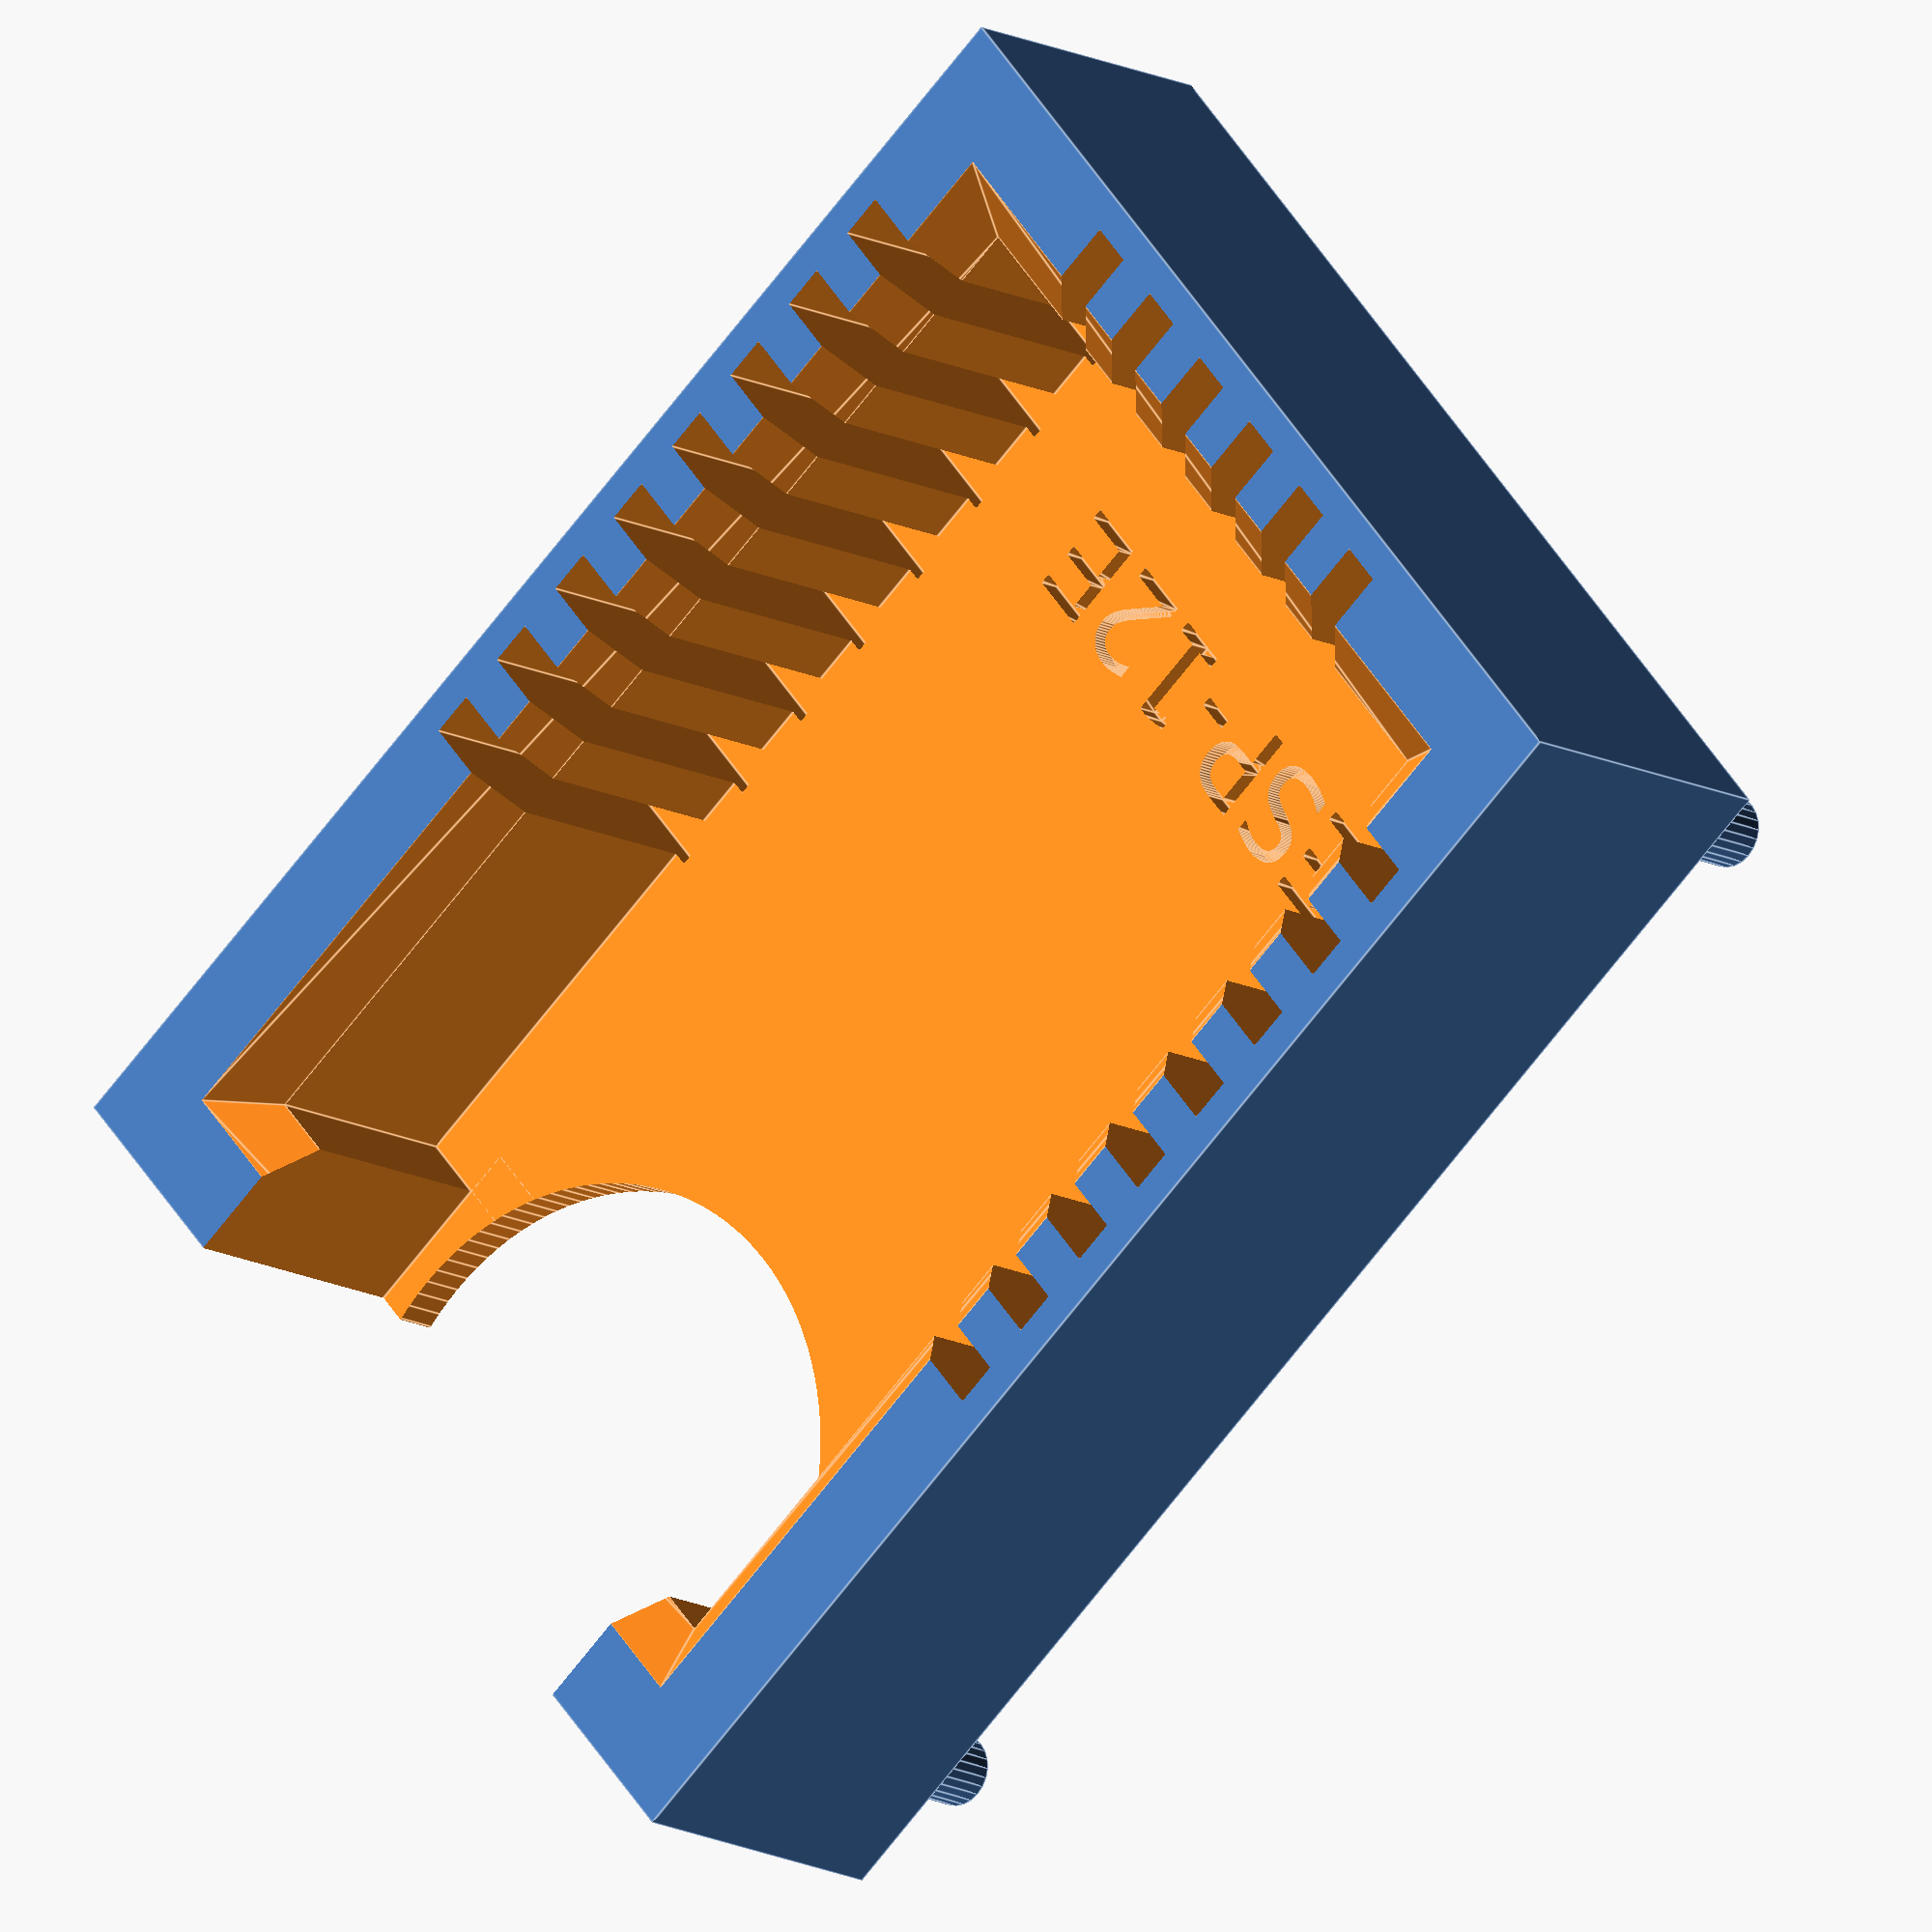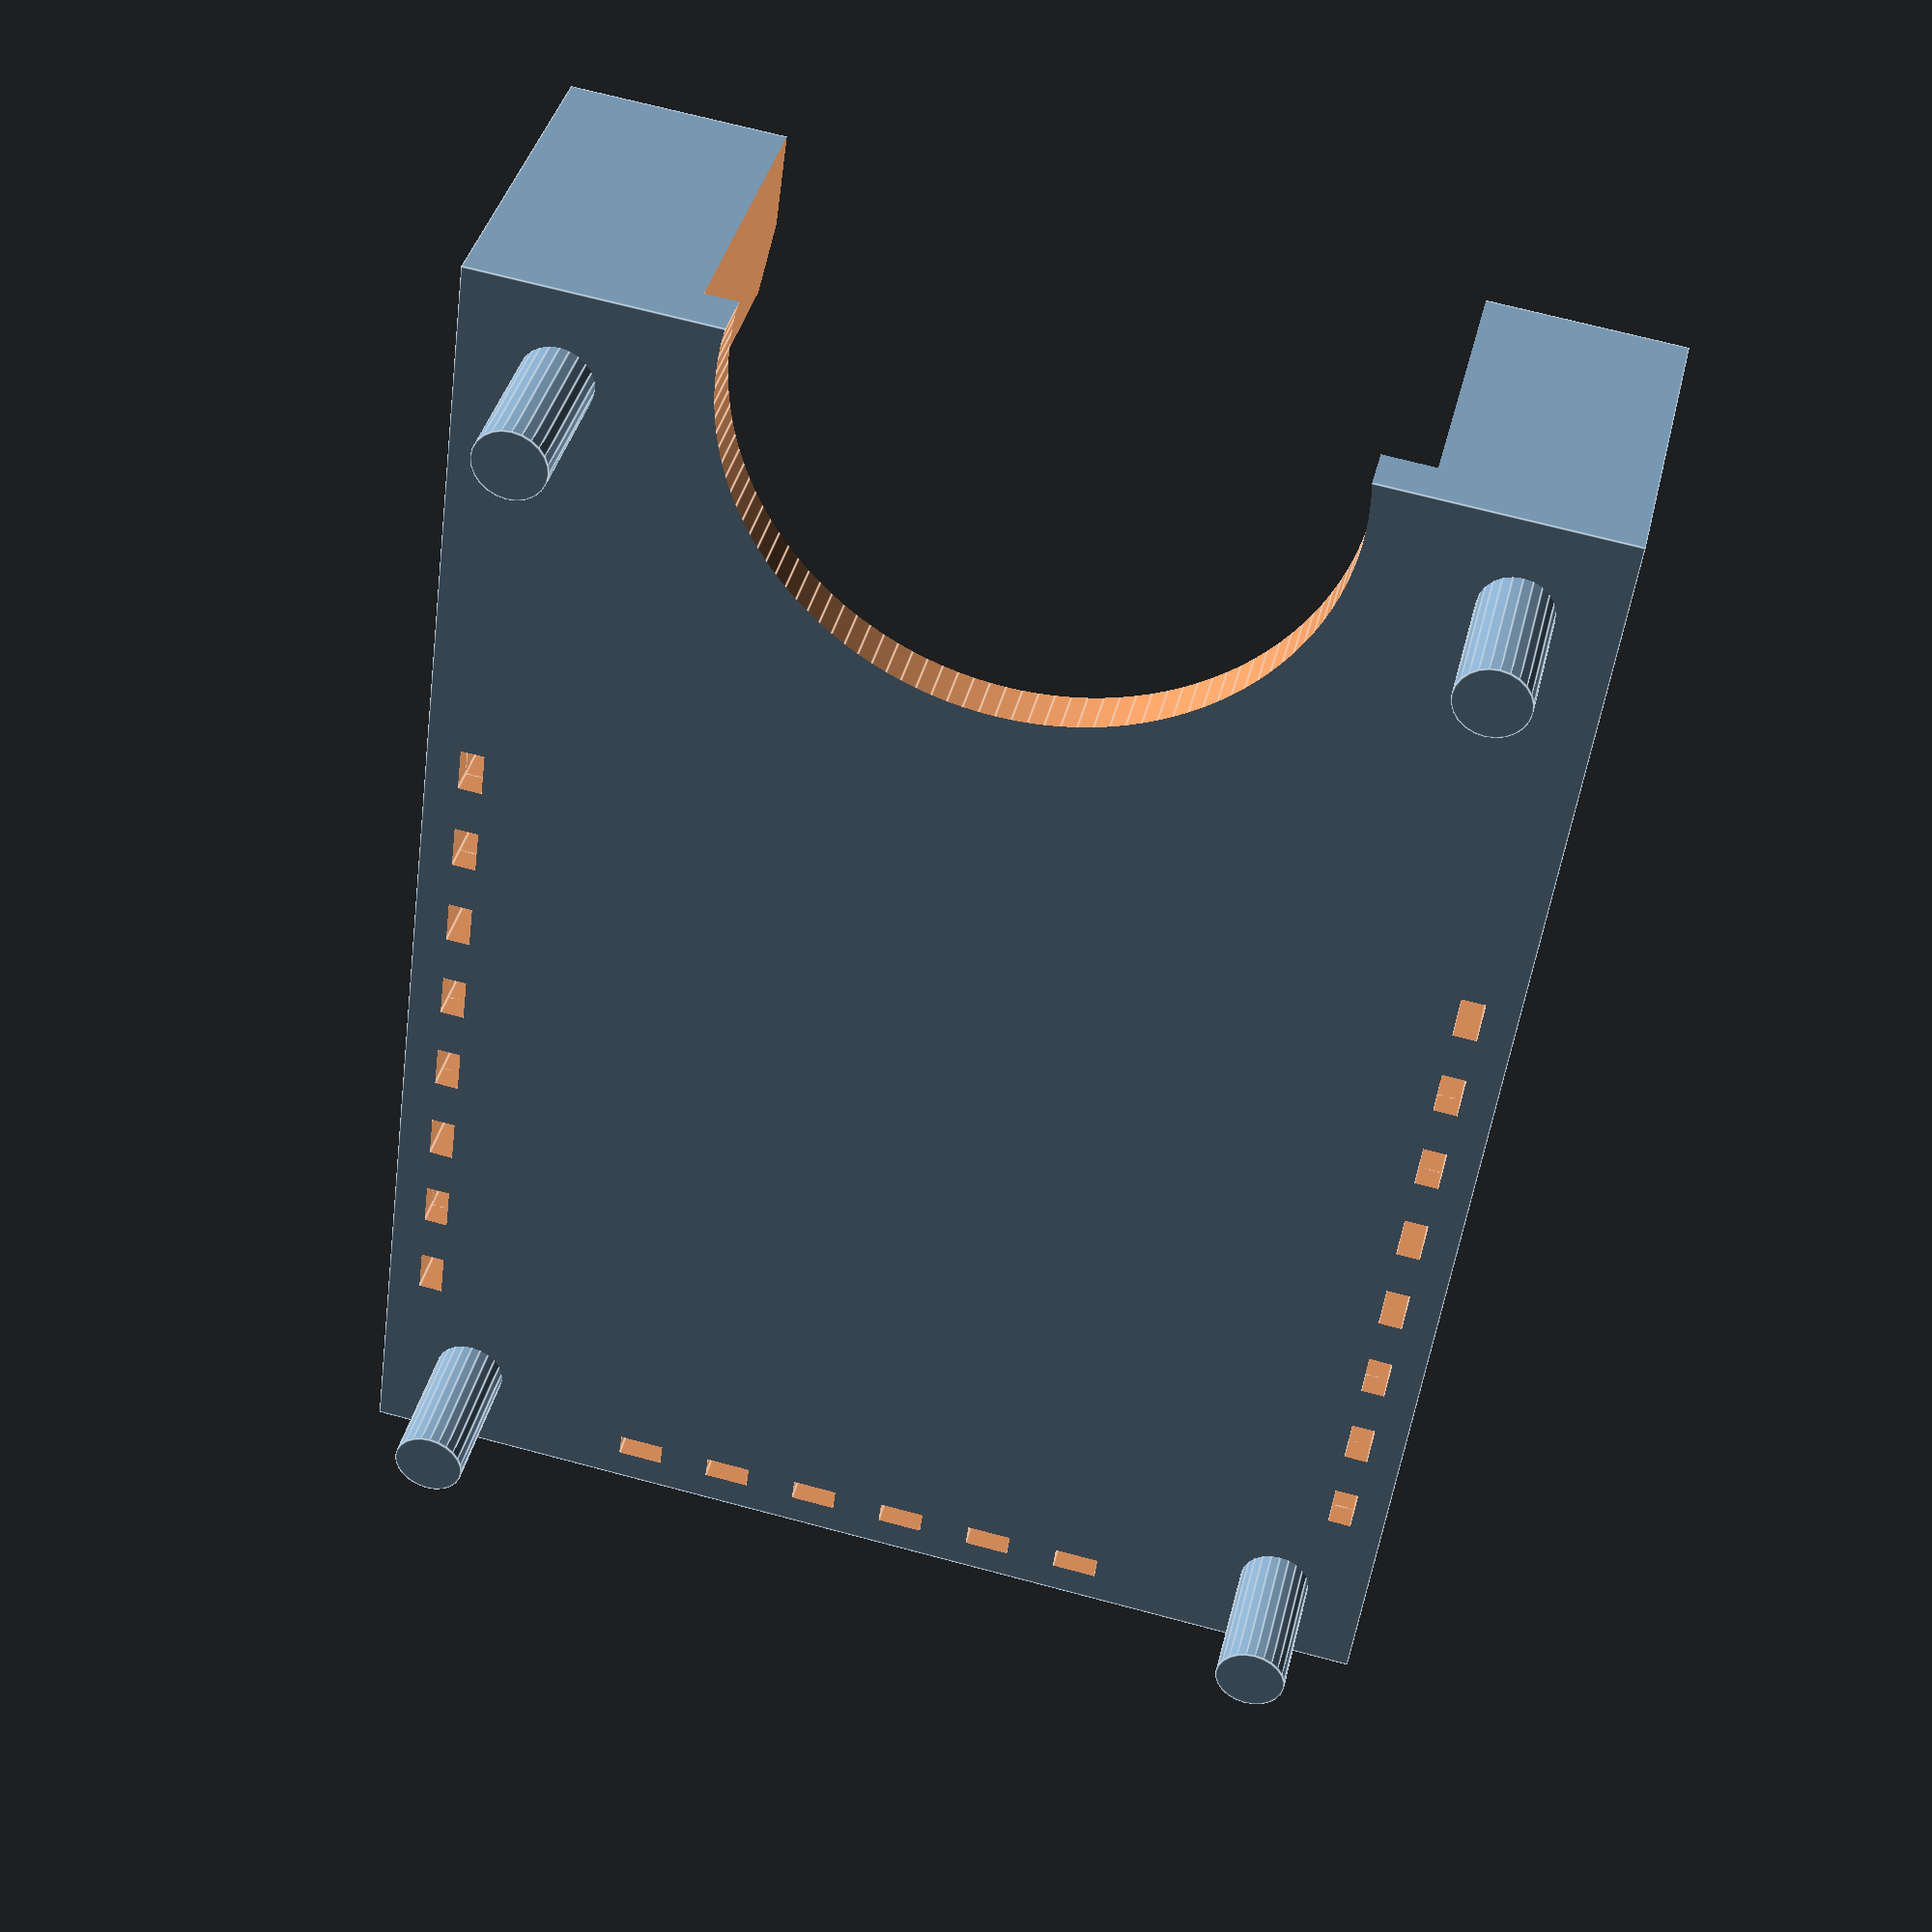
<openscad>

/* [Chip details] */
CHIP_Width = 16;
Chip_Height = 24;

// How many pins along the side
Number_Pins_Horizontal = 6;
// How many pins along the bottom
Number_Pins_Vertical = 8;

Pin_Spacing = 2;
// To the bottom edge of the first pad from the bottom left corner on the verticle edges
Space_Befor_First_Pin_V = 1.0;
// To the left side of the first pad from the bottom left corner on the horizontal edges
Space_Befor_First_Pin_H = 2.65;
// The lenght of the pad on the side of the pcb
PAD_WIDTH = 1;
// Gap arround each edge of the chip to allow for errors.
Chip_Margin = 0.2;


/* [Socket Variables] */

Base_thickness = 1;
Wall_Thickness = 3;
// If there are no connections along the top of the board the STL file will have a cutout, to aid in getting the module in and out.
Top_End_Open = "yes"; // [yes,no]
Open_Top_End = Top_End_Open == "yes" ? true : false;


// length of any studs on the bottom. Set to 0 if you don't want studs!
Stud_Depth = 3;

Socket_Width = CHIP_Width + (Chip_Margin * 2) ;
Socket_Height = Chip_Height + (Chip_Margin * 2);

/* [Pin details] */

// How much pin above socket base
Pin_Height = 6.1;
// Widest dimention  of sprung part of the pin
Pin_body = 2.6;
Contact_Pin_body = Pin_body - 0.1;

// Width of the pin's main body
Pin_width = 0.75;
// Width of the leg
Pin_Leg = 0.75;


unit_Width = Socket_Width + (Wall_Thickness * 2);
unit_Height = Socket_Height + (Wall_Thickness * 2);

unit_Depth = Pin_Height + Base_thickness;

/*[Lable]*/
//Lable printed into the socket
Text = "ESP-12E";
Letter_Size = 2;

/*[Hidden]*/
// base settings
Base_Depth = 1;
Offset1_X = 1.27;
Offset1_Y = 0;

Offset2_X = 3.8;
Offset2_Y = 2.54;

// other settings
// Which STL's do you need? The base is of greatest use when you have hole in the pcb which are not in-line with the pins in the socket
part = "Body"; // [Body, Base, Both]

// SVG settings

Pin_Hole = 0.75;
copper = 0.508;
Surface_Mount = "no"; // [yes,no]
smd = Surface_Mount == "yes" ? true : false;
Pads = "Inside";//[Inside : Outside]
Pads_inside = Pads == "Inside" ? true : false;
SVG = "silk"; // [silk, copper]

Chip_Recess = 0.5;
//render settings
$fs = 0.2 * 1; // def 1, 0.2 is high res
$fa = 3 * 1; //def 12, 3 is very nice

print_part();
//Print_SVG();

module print_part()
{
  if (part == "Body")
  {
    Body();
  }
  else if (part == "Base")
  {
    Base();
  }
  else if (part == "Both")
  {
    Body();
    Base();
  }
}


module Body()
{
  // create basic shape of socket
  difference()
  {
    // the basic shape
    cube([unit_Width, unit_Height, unit_Depth]);
    {
      // remove chip space
      translate([Wall_Thickness, Wall_Thickness, Base_thickness])
      cube([Socket_Width, Socket_Height, Pin_Height + 1]);
      // part lable
      translate([unit_Width / 2, Wall_Thickness + 5, Base_thickness / 2])
      Add_Text();
      //Champher top edges
      translate([Wall_Thickness, Wall_Thickness, Base_thickness + (Pin_Height - 1)])
      {
        // W H D makes the code more readable here.
        W = Socket_Width;
        H = Socket_Height;
        D = 1.01;
        polyhedron(
          points = [ [W, H, 0], [W, 0, 0], [0, 0, 0], [0, H, 0], // bottom points
                     [W + D, H + D, D], [W + D, -D, D], [-D, -D, D], [-D, H + D, D]  ],              // Top points
          faces = [ [0, 1, 4], [4, 1, 5], [1, 2, 5], [5, 2, 6], [2, 3, 6], [6, 3, 7], [3, 0, 4], [4, 7, 3],
                    [1, 0, 3], [2, 1, 3], [5, 7, 4 ], [6, 7, 5] ]  );
      }
      // Add thumb slot if open ended
      if (Open_Top_End == true)
      {
        translate([unit_Width / 2, unit_Height - 1, -1])
        {
          cylinder(h = unit_Depth + 1.5 , d = Socket_Width - 4, center = false);
        }
        translate([Wall_Thickness + 1, unit_Height - (Wall_Thickness + 1) , Base_thickness])
        {
          cube([CHIP_Width - 2, Wall_Thickness + 2, unit_Depth]);
        }
      }

      // Remove slots for the pins
      // Slots for the sides
      for (i = [0: Number_Pins_Vertical - 1])
      {
        translate([Wall_Thickness - Contact_Pin_body + Chip_Margin , Wall_Thickness + Chip_Margin + Space_Befor_First_Pin_V + (PAD_WIDTH / 2) - (Pin_width / 2) - 0.1  + (i * Pin_Spacing), Base_thickness - Chip_Recess])
        {
          cube([Contact_Pin_body + 0.1, Pin_width + 0.2 , Pin_Height + Chip_Recess + 1]);

          translate([0, (Pin_width + 0.2) / 2 - (Pin_Leg+0.2) / 2 , -2])
          cube([0.5, Pin_Leg + 0.2 , Base_thickness + 2.1]);
        }


        translate([unit_Width - Wall_Thickness + Contact_Pin_body - Chip_Margin, Wall_Thickness + Space_Befor_First_Pin_V + (PAD_WIDTH / 2) - (Pin_width / 2) - 0.1 + Chip_Margin + (i * Pin_Spacing), Base_thickness - Chip_Recess])mirror([1, 0, 0])
        {
          cube([Contact_Pin_body + 0.1, Pin_width + 0.2 , Pin_Height + Chip_Recess + 1]);
          translate([0, (Pin_width + 0.2) / 2 - (Pin_Leg+0.2) / 2, -2])
          cube([0.5, Pin_Leg + 0.2 , Base_thickness + 2.1]);
        }
      }

      //  Slots for the bottom
      if (Number_Pins_Horizontal != 0)
      {
        for (i = [0:Number_Pins_Horizontal - 1])
        {
          translate([ Wall_Thickness + Chip_Margin + Space_Befor_First_Pin_H + (PAD_WIDTH / 2) - (Pin_width / 2) - 0.1 + (i * Pin_Spacing), Wall_Thickness - Contact_Pin_body + Chip_Margin, Base_thickness - Chip_Recess])
          {
            cube([Pin_width + 0.2 , Contact_Pin_body + 0.1, Pin_Height + Chip_Recess + 1]);
            translate([ (Pin_width + 0.2) / 2 - (Pin_Leg+0.2) / 2, 0, -2])
            cube([ Pin_Leg + 0.2 , 0.5, Base_thickness + 2.1]);
          }

          if (Open_Top_End == false)
            translate([ Wall_Thickness  + Space_Befor_First_Pin_H + (PAD_WIDTH / 2) - (Pin_width / 2) - 0.1 + (i * Pin_Spacing), unit_Height - Wall_Thickness + Contact_Pin_body - Chip_Margin, Base_thickness - Chip_Recess]) mirror([0, 1, 0])
          {
            cube([Pin_width + 0.2 , Contact_Pin_body + 0.1, Pin_Height + Chip_Recess + 1]);
            translate([ (Pin_width + 0.2) / 2 - (Pin_Leg+0.2) / 2, 0, -2])
            cube([ Pin_Leg + 0.2 , 0.5, Base_thickness + 2.1]);
          }
        }
      }
    }
  }
 
    Feet();
}

module Add_Text(letter = Text, size = Letter_Size)
{
  // convexity is needed for correct preview
  // since characters can be highly concave
  linear_extrude(height = 2 * Base_thickness + 2, convexity = 4)
  text(letter, size,
       font = "Bitstream Vera Sans",
       halign = "center", // left = left alined
       valign = "center");
}

module Feet(height=Stud_Depth,diameter = 1.5)
{

  // Studs
  translate([2, 2, -Stud_Depth]) cylinder(h = height + 0.2, d = diameter, center = false);
  translate([unit_Width - 2, 2, -Stud_Depth]) cylinder(h = height + 0.2, d = diameter, center = false);
  translate([2, unit_Height - 2, -Stud_Depth]) cylinder(h = height + 0.2, d = diameter, center = false);
  translate([unit_Width - 2, unit_Height - 2, -Stud_Depth]) cylinder(h = height + 0.2, d = diameter, center = false);
}

module Base()
{
  translate([0, 0, -Base_Depth])
  {
    difference()
    {

        cube([unit_Width, unit_Height, Base_Depth]);
      
      Feet(Stud_Depth+Base_Depth,1.75);
      // Add thumb slot if open ended
      if (Open_Top_End == true)
      {
        translate([unit_Width / 2, unit_Height - 1, -1]) cylinder(h = Base_Depth + 1.5 , d = Socket_Width - 4, center = false);
      }

      //Holes for Pin Legs
      //sides
      for (i = [0:Number_Pins_Vertical - 1])
      {
        translate([Wall_Thickness - Contact_Pin_body + Chip_Margin + (Pin_Hole / 2), Wall_Thickness + Chip_Margin + Space_Befor_First_Pin_V + (PAD_WIDTH / 2) + (i * Pin_Spacing), 0])
          {
              OffSetX = (round ((i +1)/2)) - (round (i / 2 )) == 1 ? Offset1_X : Offset2_X;
              OffSetY = (round ((i +1)/2)) - (round (i / 2 )) == 1 ? Offset1_Y : Offset2_Y;
              translate ([OffSetX, OffSetY,0])  rotate([0, 0, 45]) cylinder(h = Base_Depth + 0.2, d1 = Pin_Leg + 0.2, d2 = 1, $fn = 4, center = false);
          }

        translate([unit_Width - Wall_Thickness + Contact_Pin_body - Chip_Margin - (Pin_Hole / 2), Wall_Thickness + Chip_Margin + Space_Befor_First_Pin_V + (PAD_WIDTH / 2) + (i * Pin_Spacing), 0])
          {
              OffSetX = (round ((i +1)/2)) - (round (i / 2 )) == 1 ? Offset1_X : Offset2_X;
              OffSetY = (round ((i +1)/2)) - (round (i / 2 )) == 1 ? Offset1_Y : Offset2_Y;
              translate ([-OffSetX, -OffSetY,0])  rotate([0, 0, 45]) cylinder(h = Base_Depth + 0.2, d1 = Pin_Leg + 0.2, d2 = 1, $fn = 4, center = false);
          }
      }
      // Top and bottom
      if (Number_Pins_Horizontal != 0)
      {
        for (i = [0:Number_Pins_Horizontal - 1])
        {       
          translate([Wall_Thickness + Chip_Margin + Space_Befor_First_Pin_H + (PAD_WIDTH / 2) + (i * Pin_Spacing), Wall_Thickness - Contact_Pin_body + Chip_Margin + (Pin_Hole / 2), 0])
            {
              OffSetX = (round ((i +1)/2)) - (round (i / 2 )) == 1 ? Offset1_X : Offset2_X;
              OffSetY = (round ((i +1)/2)) - (round (i / 2 )) == 1 ? Offset1_Y : Offset2_Y;
              translate ([ -OffSetY, OffSetX,0])  rotate([0, 0, 45]) cylinder(h = Base_Depth + 0.2, d1 = Pin_Leg + 0.2, d2 = 1, $fn = 4, center = false);
                }
          if  (Open_Top_End == false)
          {
            translate([Wall_Thickness + Chip_Margin + Space_Befor_First_Pin_H + (PAD_WIDTH / 2) + (i * Pin_Spacing), unit_Height - Wall_Thickness + Contact_Pin_body - Chip_Margin - (Pin_Hole / 2), 0])
              {
              OffSetX = (round ((i +1)/2)) - (round (i / 2 )) == 1 ? Offset1_X : Offset2_X;
              OffSetY = (round ((i +1)/2)) - (round (i / 2 )) == 1 ? Offset1_Y : Offset2_Y;
              translate ([OffSetX, -OffSetY,0])  rotate([0, 0, 45]) cylinder(h = Base_Depth + 0.2, d1 = Pin_Leg + 0.2, d2 = 1, $fn = 4, center = false);
          }
          }
        }
      }
    }
  }
}




module Print_SVG()
{
    if (SVG == "silk")
    {
        Silkscreen();// silkscreen and board
    }
    if (SVG == "copper")
    {
        Copper();
    }
}
module Silkscreen()
{
// Silk Screen
  difference()
  {
    color("red")
// the basic shape
    square([unit_Width, unit_Height]);
// Cut out thumb slot
    if (Open_Top_End == true) translate([unit_Width / 2, unit_Height - 1])
    {
      circle(d = Socket_Width - 4);
    }
//Holes for Pins
    if (smd == false)
    {
//sides
      for (i = [0:Number_Pins_Vertical - 1])
      { 
          translate([Wall_Thickness - Contact_Pin_body + Chip_Margin + (Pin_Hole / 2) , Wall_Thickness + Chip_Margin + Space_Befor_First_Pin_V + (PAD_WIDTH / 2) + (i * Pin_Spacing)])
          {
          OffSetX = (round ((i +1)/2)) - (round (i / 2 )) == 1 ? Offset1_X : Offset2_X;
          OffSetY = (round ((i +1)/2)) - (round (i / 2 )) == 1 ? Offset1_Y : Offset2_Y;
          translate ([ OffSetX, OffSetY])         
          circle(d = Pin_Hole );
          }

        translate([unit_Width - Wall_Thickness + Contact_Pin_body - Chip_Margin - (Pin_Hole / 2) , Wall_Thickness + Chip_Margin + Space_Befor_First_Pin_V + (PAD_WIDTH / 2) + (i * Pin_Spacing)])
          {
              OffSetX = (round ((i +1)/2)) - (round (i / 2 )) == 1 ? Offset1_X : Offset2_X;
          OffSetY = (round ((i +1)/2)) - (round (i / 2 )) == 1 ? Offset1_Y : Offset2_Y;
          translate ([ -OffSetX, -OffSetY])         
          circle(d = Pin_Hole );
          }
      }
// Top and bottom
      if (Number_Pins_Horizontal != 0)
      {
        for (i = [0:Number_Pins_Horizontal - 1])
        {
          translate([Wall_Thickness + Chip_Margin + Space_Befor_First_Pin_H + (PAD_WIDTH / 2) + (i * Pin_Spacing) , Wall_Thickness - Contact_Pin_body + Chip_Margin + (Pin_Hole / 2)])
            {
            OffSetX = (round ((i +1)/2)) - (round (i / 2 )) == 1 ? Offset1_X : Offset2_X;
          OffSetY = (round ((i +1)/2)) - (round (i / 2 )) == 1 ? Offset1_Y : Offset2_Y;
          translate ([ -OffSetY, +OffSetX]) circle(d = Pin_Hole );
            }
          if  (Open_Top_End == false)
          {
            translate([Wall_Thickness + Chip_Margin + Space_Befor_First_Pin_H + (PAD_WIDTH / 2) + (i * Pin_Spacing) , unit_Height - Wall_Thickness + Contact_Pin_body - Chip_Margin - (Pin_Hole / 2) ])
               {
            OffSetX = (round ((i +1)/2)) - (round (i / 2 )) == 1 ? Offset1_X : Offset2_X;
          OffSetY = (round ((i +1)/2)) - (round (i / 2 )) == 1 ? Offset1_Y : Offset2_Y;
          translate ([ +OffSetY, -OffSetX]) circle(d = Pin_Hole );
            }
          }
        }
      }
    }
// Studs
    translate([2, 2]) circle(d = 2);
    translate([unit_Width - 2, 2]) circle(d = 2);
    translate([2, unit_Height - 2]) circle(d = 2);
    translate([unit_Width - 2, unit_Height - 2]) circle(d = 2);
  }
}



//Copper
module Copper()
{

  color ("Yellow");
  if (smd == false)
    {
//sides
      for (i = [0:Number_Pins_Vertical - 1])
      { 
          translate([Wall_Thickness - Contact_Pin_body + Chip_Margin + (Pin_Hole / 2) , Wall_Thickness + Chip_Margin + Space_Befor_First_Pin_V + (PAD_WIDTH / 2) + (i * Pin_Spacing)])
          {
          OffSetX = (round ((i +1)/2)) - (round (i / 2 )) == 1 ? Offset1_X : Offset2_X;
          OffSetY = (round ((i +1)/2)) - (round (i / 2 )) == 1 ? Offset1_Y : Offset2_Y;
          translate ([ OffSetX, OffSetY])         
          circle(d = Pin_Hole );
          }

        translate([unit_Width - Wall_Thickness + Contact_Pin_body - Chip_Margin - (Pin_Hole / 2) , Wall_Thickness + Chip_Margin + Space_Befor_First_Pin_V + (PAD_WIDTH / 2) + (i * Pin_Spacing)])
          {
              OffSetX = (round ((i +1)/2)) - (round (i / 2 )) == 1 ? Offset1_X : Offset2_X;
          OffSetY = (round ((i +1)/2)) - (round (i / 2 )) == 1 ? Offset1_Y : Offset2_Y;
          translate ([ -OffSetX, -OffSetY])         
          circle(d = Pin_Hole );
          }
      }
// Top and bottom
      if (Number_Pins_Horizontal != 0)
      {
        for (i = [0:Number_Pins_Horizontal - 1])
        {
          translate([Wall_Thickness + Chip_Margin + Space_Befor_First_Pin_H + (PAD_WIDTH / 2) + (i * Pin_Spacing) , Wall_Thickness - Contact_Pin_body + Chip_Margin + (Pin_Hole / 2)])
            {
            OffSetX = (round ((i +1)/2)) - (round (i / 2 )) == 1 ? Offset1_X : Offset2_X;
          OffSetY = (round ((i +1)/2)) - (round (i / 2 )) == 1 ? Offset1_Y : Offset2_Y;
          translate ([ -OffSetY, +OffSetX]) circle(d = Pin_Hole );
            }
          if  (Open_Top_End == false)
          {
            translate([Wall_Thickness + Chip_Margin + Space_Befor_First_Pin_H + (PAD_WIDTH / 2) + (i * Pin_Spacing) , unit_Height - Wall_Thickness + Contact_Pin_body - Chip_Margin - (Pin_Hole / 2) ])
               {
            OffSetX = (round ((i +1)/2)) - (round (i / 2 )) == 1 ? Offset1_X : Offset2_X;
          OffSetY = (round ((i +1)/2)) - (round (i / 2 )) == 1 ? Offset1_Y : Offset2_Y;
          translate ([ +OffSetY, -OffSetX]) circle(d = Pin_Hole );
            }
          }
        }
      }
    }

// smd
  if (smd == true)

  {
//sides
    for (i = [0:Number_Pins_Vertical - 1])
    {
      translate([-2, Wall_Thickness + Chip_Margin + Space_Befor_First_Pin_V  + (i * Pin_Spacing)])
      square([Wall_Thickness + 2, PAD_WIDTH]);

      translate([unit_Width + 2, Wall_Thickness + Chip_Margin + Space_Befor_First_Pin_V  + (i * Pin_Spacing)]) mirror([1, 0, 0])
      square([Wall_Thickness + 2, PAD_WIDTH]);
    }
// Top and bottom
    if (Number_Pins_Horizontal != 0)
    {
      for (i = [0:Number_Pins_Horizontal - 1])
      {
        translate([Wall_Thickness + Chip_Margin + Space_Befor_First_Pin_H  + (i * Pin_Spacing), -2])
        square([PAD_WIDTH, Wall_Thickness + 2]);
        if  (Open_Top_End == false)
        {
          translate([Wall_Thickness + Chip_Margin + Space_Befor_First_Pin_H  + (i * Pin_Spacing), unit_Height + 2])mirror([0, 1, 0])
          square([PAD_WIDTH, Wall_Thickness + 2]);
        }
      }
    }
  }
}
</openscad>
<views>
elev=192.3 azim=49.5 roll=142.4 proj=o view=edges
elev=321.4 azim=352.5 roll=193.0 proj=p view=edges
</views>
